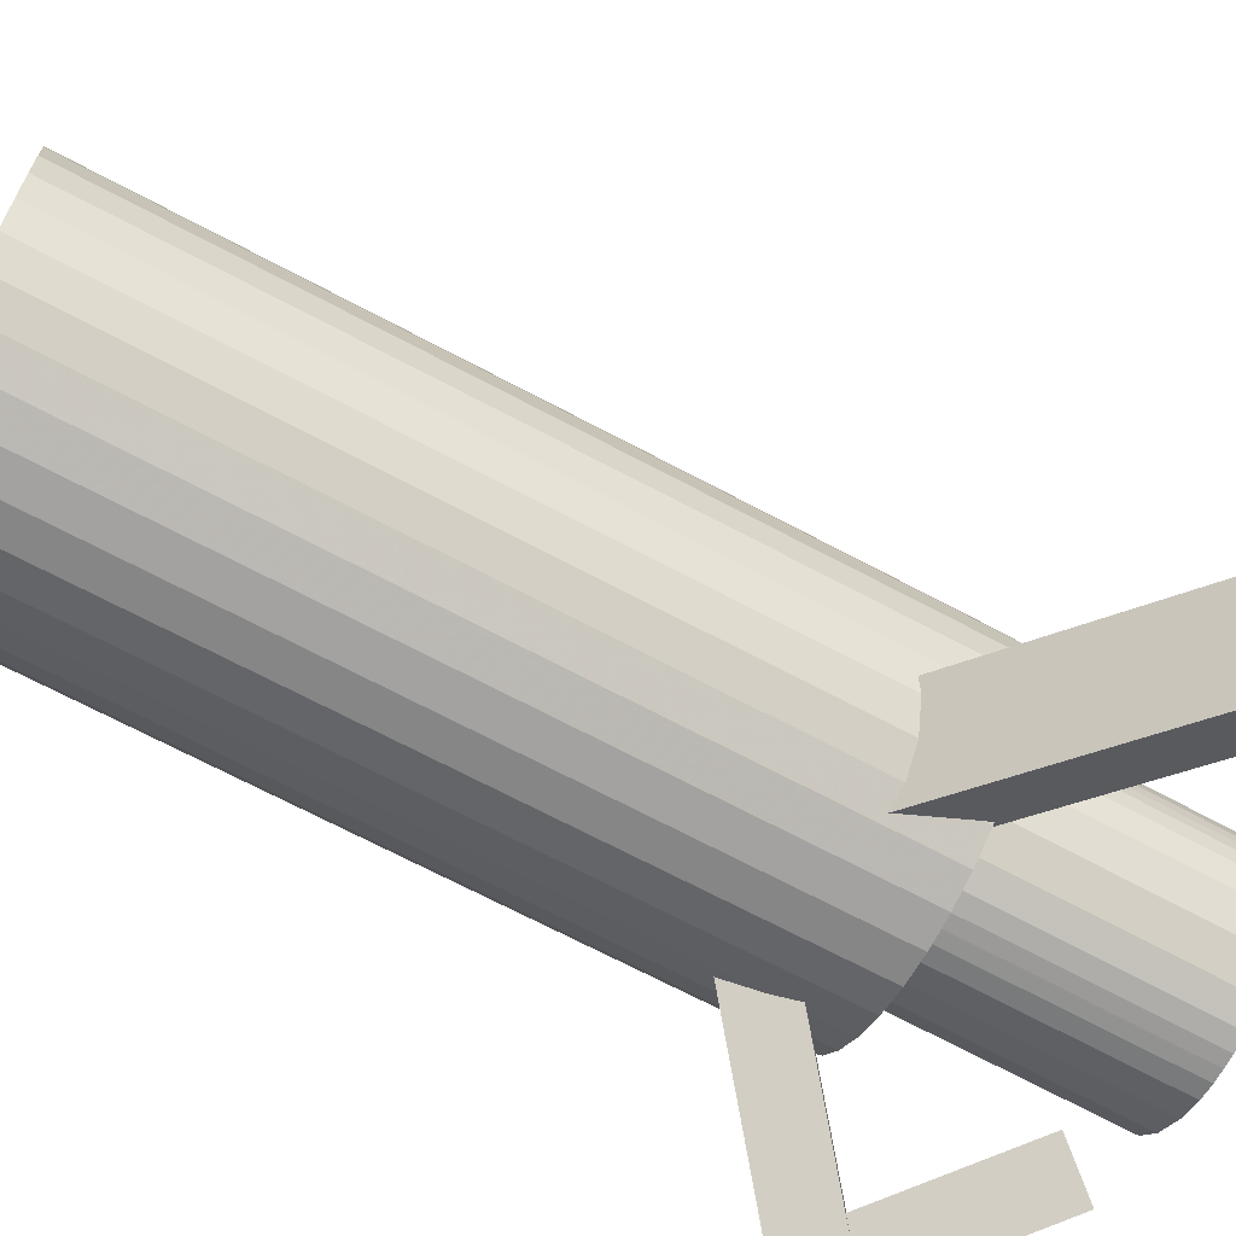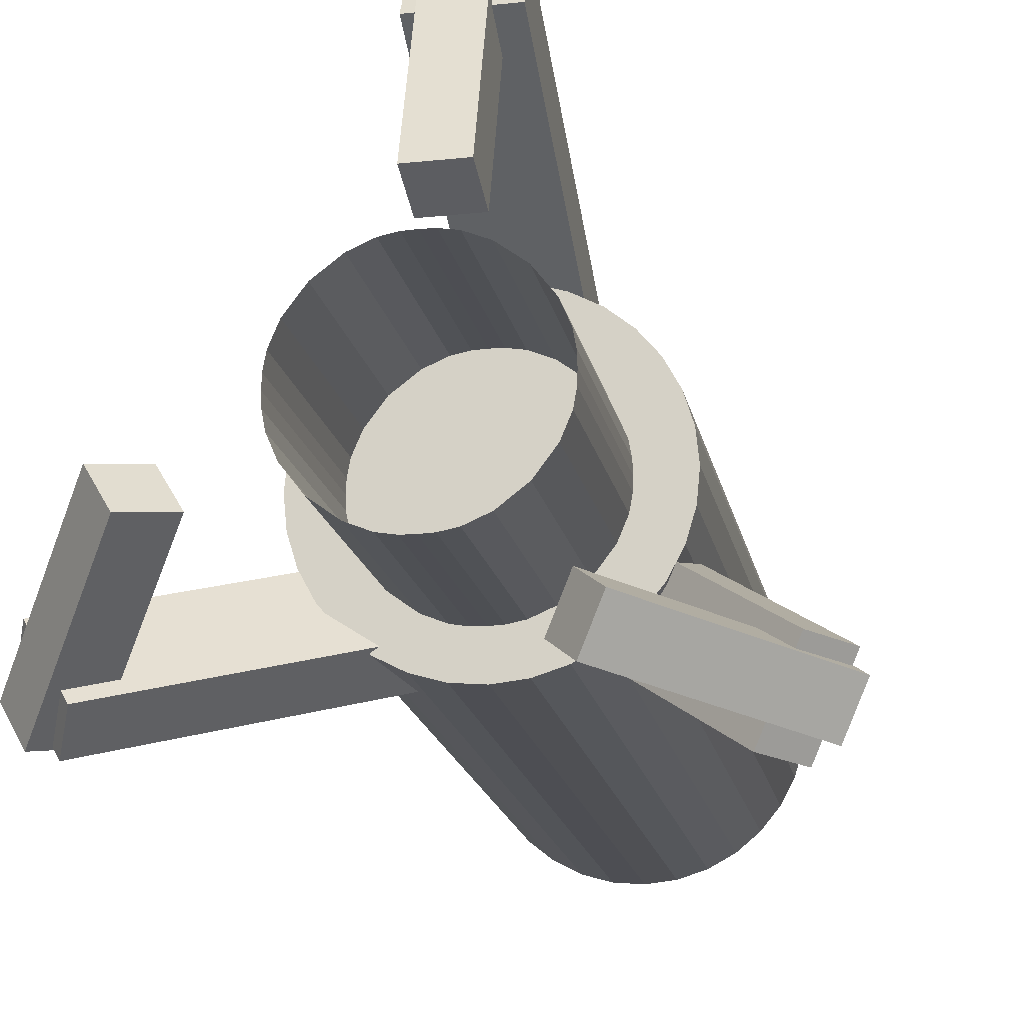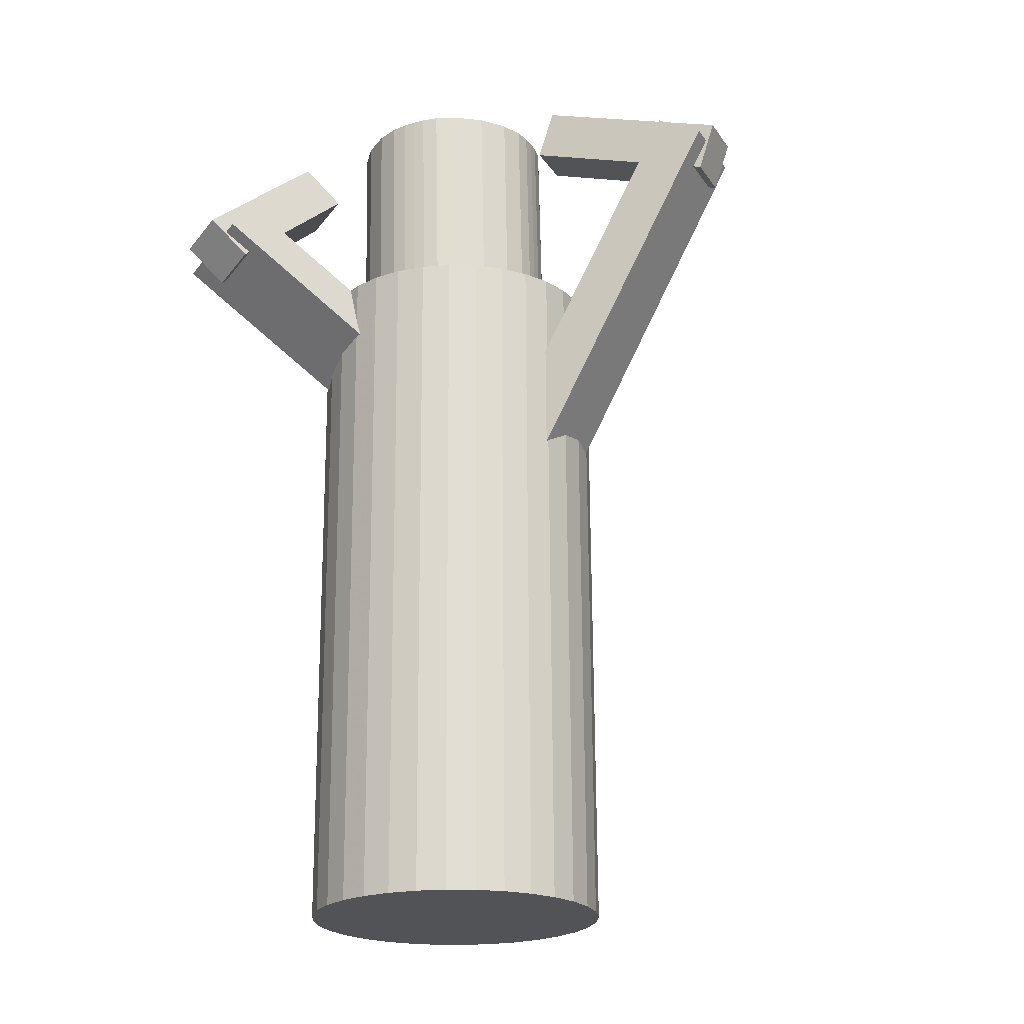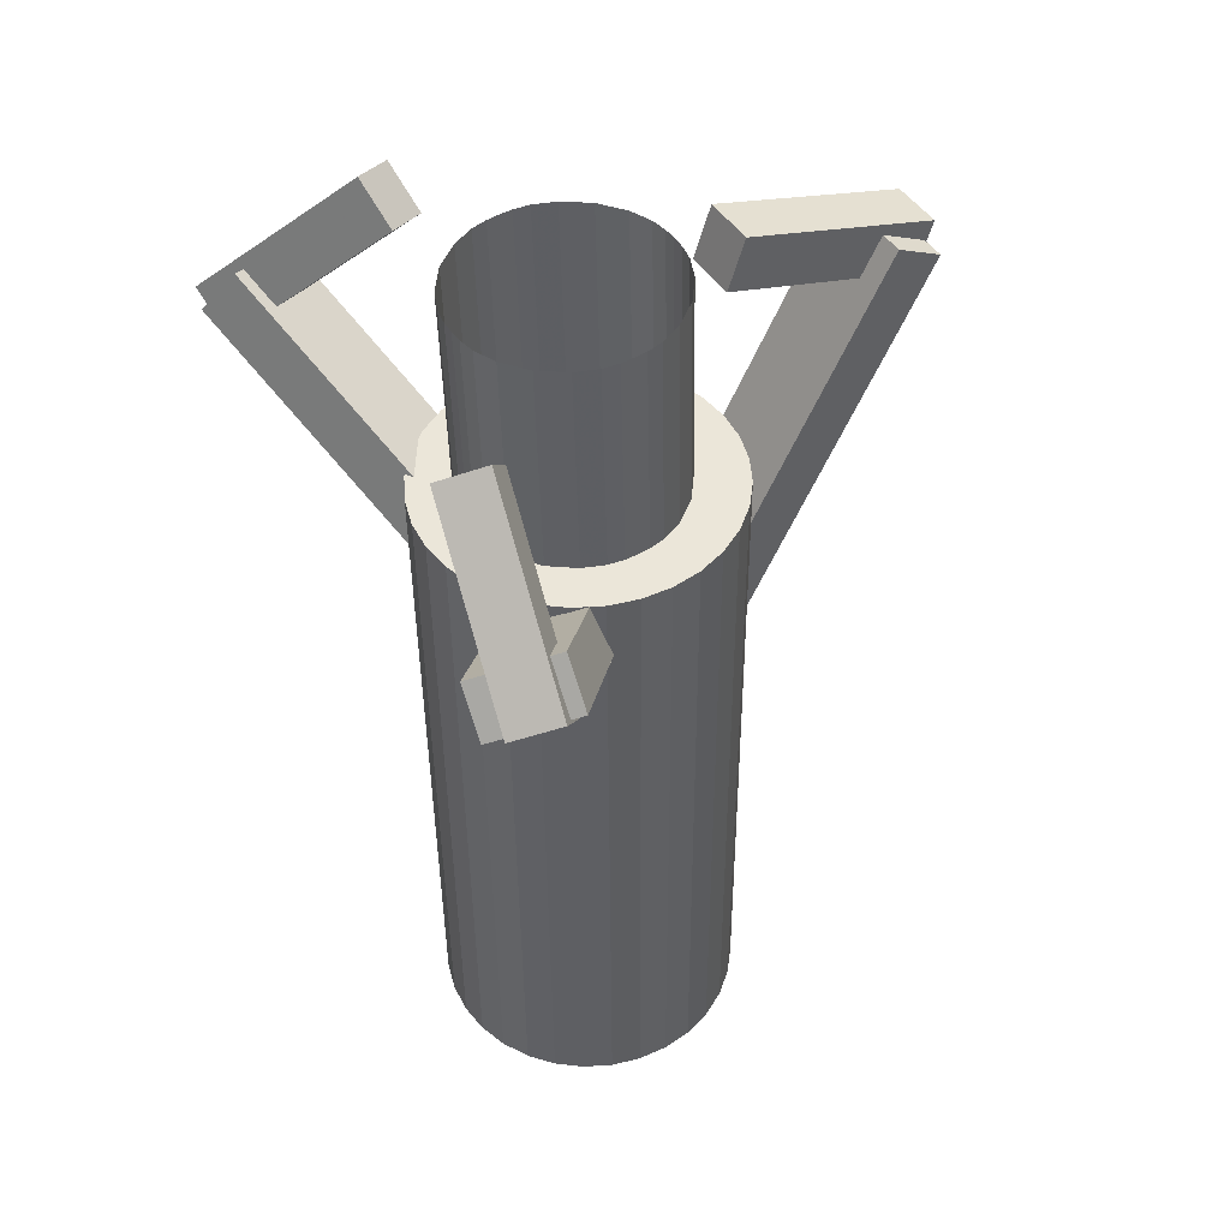
<metadata>
{"format":"obj","ext":"obj","renderer":"f3d","projection":"perspective","resolution":1024,"background":"white","views":[{"elev":-67.3,"azim":-118.2,"up":"+Y"},{"elev":-19.0,"azim":11.3,"up":"+Y"},{"elev":-21.7,"azim":114.8,"up":"+Z"},{"elev":47.4,"azim":58.0,"up":"+Z"}]}
</metadata>
<code>
o Cylinder
v -0.1275 1.391 0.1135
v -0.1275 1.231 -0.3686
v 0.3618 1.231 -0.3686
v 0.3618 1.391 0.1135
v -0.1275 3.289 -0.5168
v -0.1275 3.129 -0.9988
v 0.3618 3.129 -0.9988
v 0.3618 3.289 -0.5168
v -0.2609 2.757 -0.4442
v -0.2609 0.8432 -3.937
v 0.5824 0.8432 -3.937
v 0.5824 2.757 -0.4442
v -0.2609 3.205 -0.6895
v -0.2609 1.291 -4.182
v 0.5824 1.291 -4.182
v 0.5824 3.205 -0.6895
v 0.00655 1.545 -8.803
v 0.00655 1.501 -2.1
v 0.2895 1.517 -8.804
v 0.2895 1.473 -2.1
v 0.5616 1.435 -8.804
v 0.5616 1.39 -2.101
v 0.8124 1.301 -8.805
v 0.8124 1.256 -2.101
v 1.032 1.12 -8.806
v 1.032 1.076 -2.103
v 1.213 0.9005 -8.808
v 1.213 0.8559 -2.104
v 1.347 0.6497 -8.809
v 1.347 0.6051 -2.106
v 1.429 0.3776 -8.811
v 1.429 0.333 -2.108
v 1.457 0.09462 -8.813
v 1.457 0.05001 -2.109
v 1.429 -0.1884 -8.815
v 1.429 -0.233 -2.111
v 1.347 -0.4605 -8.817
v 1.347 -0.5051 -2.113
v 1.213 -0.7113 -8.818
v 1.213 -0.7559 -2.115
v 1.032 -0.9311 -8.82
v 1.032 -0.9757 -2.116
v 0.8124 -1.111 -8.821
v 0.8124 -1.156 -2.117
v 0.5616 -1.246 -8.822
v 0.5616 -1.29 -2.118
v 0.2895 -1.328 -8.822
v 0.2895 -1.373 -2.119
v 0.00655 -1.356 -8.823
v 0.00655 -1.401 -2.119
v -0.2764 -1.328 -8.822
v -0.2764 -1.373 -2.119
v -0.5485 -1.246 -8.822
v -0.5485 -1.29 -2.118
v -0.7993 -1.111 -8.821
v -0.7993 -1.156 -2.117
v -1.019 -0.9311 -8.82
v -1.019 -0.9757 -2.116
v -1.199 -0.7113 -8.818
v -1.199 -0.7559 -2.115
v -1.333 -0.4605 -8.817
v -1.333 -0.5051 -2.113
v -1.416 -0.1884 -8.815
v -1.416 -0.233 -2.111
v -1.444 0.09462 -8.813
v -1.444 0.05001 -2.109
v -1.416 0.3776 -8.811
v -1.416 0.333 -2.108
v -1.333 0.6497 -8.809
v -1.333 0.6051 -2.106
v -1.199 0.9005 -8.808
v -1.199 0.8559 -2.104
v -1.019 1.12 -8.806
v -1.019 1.076 -2.103
v -0.7993 1.301 -8.805
v -0.7993 1.256 -2.101
v -0.5485 1.435 -8.804
v -0.5485 1.39 -2.101
v -0.2764 1.517 -8.804
v -0.2764 1.473 -2.1
v -1.913 -0.8111 0.1153
v -1.554 -0.7155 -0.231
v -1.804 -0.3232 -0.3822
v -2.163 -0.4189 -0.03591
v -2.89 -1.946 -1.211
v -2.531 -1.85 -1.557
v -2.781 -1.458 -1.708
v -3.14 -1.553 -1.362
v -2.493 -1.734 -0.8867
v 0.6255 -0.5905 -3.084
v 0.1939 0.08565 -3.344
v -2.925 -1.058 -1.147
v -2.674 -2.002 -1.282
v 0.445 -0.8582 -3.479
v 0.01343 -0.182 -3.74
v -3.105 -1.326 -1.543
v 1.101 -1.34 -0.3347
v 0.8371 -1.079 -0.681
v 0.6257 -1.494 -0.8321
v 0.89 -1.755 -0.4859
v 2.574 -1.608 -1.661
v 2.31 -1.347 -2.007
v 2.099 -1.761 -2.158
v 2.363 -2.022 -1.812
v 2.191 -1.373 -1.337
v -0.3746 0.7364 -3.534
v -0.739 0.02183 -3.794
v 1.827 -2.088 -1.597
v 2.514 -1.393 -1.732
v -0.05237 0.7164 -3.929
v -0.4167 0.001792 -4.19
v 2.149 -2.108 -1.993
f 5 6 2 1
f 6 7 3 2
f 7 8 4 3
f 8 5 1 4
f 1 2 3 4
f 8 7 6 5
f 13 14 10 9
f 14 15 11 10
f 15 16 12 11
f 16 13 9 12
f 9 10 11 12
f 16 15 14 13
f 17 18 20 19
f 19 20 22 21
f 21 22 24 23
f 23 24 26 25
f 25 26 28 27
f 27 28 30 29
f 29 30 32 31
f 31 32 34 33
f 33 34 36 35
f 35 36 38 37
f 37 38 40 39
f 39 40 42 41
f 41 42 44 43
f 43 44 46 45
f 45 46 48 47
f 47 48 50 49
f 49 50 52 51
f 51 52 54 53
f 53 54 56 55
f 55 56 58 57
f 57 58 60 59
f 59 60 62 61
f 61 62 64 63
f 63 64 66 65
f 65 66 68 67
f 67 68 70 69
f 69 70 72 71
f 71 72 74 73
f 73 74 76 75
f 75 76 78 77
f 20 18 80 78 76 74 72 70 68 66 64 62 60 58 56 54 52 50 48 46 44 42 40 38 36 34 32 30 28 26 24 22
f 79 80 18 17
f 77 78 80 79
f 17 19 21 23 25 27 29 31 33 35 37 39 41 43 45 47 49 51 53 55 57 59 61 63 65 67 69 71 73 75 77 79
f 85 86 82 81
f 86 87 83 82
f 87 88 84 83
f 88 85 81 84
f 81 82 83 84
f 88 87 86 85
f 93 94 90 89
f 94 95 91 90
f 95 96 92 91
f 96 93 89 92
f 89 90 91 92
f 96 95 94 93
f 101 102 98 97
f 102 103 99 98
f 103 104 100 99
f 104 101 97 100
f 97 98 99 100
f 104 103 102 101
f 109 110 106 105
f 110 111 107 106
f 111 112 108 107
f 112 109 105 108
f 105 106 107 108
f 112 111 110 109
o Surface
v -0.7071 -0.6671 -3.577
v -0.7071 -0.6786 -3.065
v -0.7071 -0.6901 -2.553
v -0.7071 -0.7016 -2.041
v -0.7071 -0.7131 -1.528
v -0.7071 -0.7245 -1.016
v -0.7071 -0.736 -0.5036
v -0.7071 -0.7475 0.008727
v -0.8833 -0.4341 -3.572
v -0.8833 -0.4456 -3.06
v -0.8833 -0.4571 -2.548
v -0.8833 -0.4685 -2.035
v -0.8833 -0.48 -1.523
v -0.8833 -0.4915 -1.011
v -0.8833 -0.503 -0.4984
v -0.8833 -0.5145 0.01395
v -0.9692 -0.2301 -3.568
v -0.9692 -0.2416 -3.055
v -0.9692 -0.2531 -2.543
v -0.9692 -0.2646 -2.031
v -0.9692 -0.276 -1.518
v -0.9692 -0.2875 -1.006
v -0.9692 -0.299 -0.4938
v -0.9692 -0.3105 0.01852
v -0.9965 -0.07859 -3.564
v -0.9965 -0.09007 -3.052
v -0.9965 -0.1015 -2.54
v -0.9965 -0.113 -2.027
v -0.9965 -0.1245 -1.515
v -0.9965 -0.136 -1.003
v -0.9965 -0.1475 -0.4904
v -0.9965 -0.159 0.02192
v -1 0.04018 -3.562
v -1 0.0287 -3.049
v -1 0.01722 -2.537
v -1 0.00574 -2.025
v -1 -0.00574 -1.512
v -1 -0.01722 -1
v -1 -0.0287 -0.4877
v -1 -0.04018 0.02458
v -0.9965 0.159 -3.559
v -0.9965 0.1475 -3.047
v -0.9965 0.136 -2.534
v -0.9965 0.1245 -2.022
v -0.9965 0.113 -1.51
v -0.9965 0.1015 -0.9974
v -0.9965 0.09007 -0.4851
v -0.9965 0.07859 0.02724
v -0.9692 0.3105 -3.556
v -0.9692 0.299 -3.043
v -0.9692 0.2875 -2.531
v -0.9692 0.276 -2.019
v -0.9692 0.2646 -1.506
v -0.9692 0.2531 -0.994
v -0.9692 0.2416 -0.4817
v -0.9692 0.2301 0.03063
v -0.8833 0.5145 -3.551
v -0.8833 0.503 -3.039
v -0.8833 0.4915 -2.526
v -0.8833 0.48 -2.014
v -0.8833 0.4685 -1.502
v -0.8833 0.4571 -0.9894
v -0.8833 0.4456 -0.4771
v -0.8833 0.4341 0.03521
v -0.7071 0.7475 -3.546
v -0.7071 0.736 -3.033
v -0.7071 0.7245 -2.521
v -0.7071 0.7131 -2.009
v -0.7071 0.7016 -1.496
v -0.7071 0.6901 -0.9842
v -0.7071 0.6786 -0.4719
v -0.7071 0.6671 0.04043
v -0.4741 0.9238 -3.542
v -0.4741 0.9123 -3.029
v -0.4741 0.9008 -2.517
v -0.4741 0.8893 -2.005
v -0.4741 0.8779 -1.493
v -0.4741 0.8664 -0.9802
v -0.4741 0.8549 -0.4679
v -0.4741 0.8434 0.04438
v -0.2702 1.01 -3.54
v -0.2702 0.9982 -3.028
v -0.2702 0.9867 -2.515
v -0.2702 0.9753 -2.003
v -0.2702 0.9638 -1.491
v -0.2702 0.9523 -0.9783
v -0.2702 0.9408 -0.466
v -0.2702 0.9293 0.0463
v -0.1187 1.037 -3.539
v -0.1187 1.026 -3.027
v -0.1187 1.014 -2.515
v -0.1187 1.003 -2.002
v -0.1187 0.9911 -1.49
v -0.1187 0.9796 -0.9777
v -0.1187 0.9681 -0.4654
v -0.1187 0.9567 0.04692
v 0 1.04 -3.539
v 0 1.029 -3.027
v 0 1.018 -2.515
v 0 1.006 -2.002
v 0 0.9946 -1.49
v 0 0.9831 -0.9776
v 0 0.9716 -0.4653
v 0 0.9601 0.04699
v 0.1187 1.037 -3.539
v 0.1187 1.026 -3.027
v 0.1187 1.014 -2.515
v 0.1187 1.003 -2.002
v 0.1187 0.9911 -1.49
v 0.1187 0.9796 -0.9777
v 0.1187 0.9681 -0.4654
v 0.1187 0.9567 0.04692
v 0.2702 1.01 -3.54
v 0.2702 0.9982 -3.028
v 0.2702 0.9867 -2.515
v 0.2702 0.9753 -2.003
v 0.2702 0.9638 -1.491
v 0.2702 0.9523 -0.9783
v 0.2702 0.9408 -0.466
v 0.2702 0.9293 0.0463
v 0.4741 0.9238 -3.542
v 0.4741 0.9123 -3.029
v 0.4741 0.9008 -2.517
v 0.4741 0.8893 -2.005
v 0.4741 0.8779 -1.493
v 0.4741 0.8664 -0.9802
v 0.4741 0.8549 -0.4679
v 0.4741 0.8434 0.04438
v 0.7071 0.7475 -3.546
v 0.7071 0.736 -3.033
v 0.7071 0.7245 -2.521
v 0.7071 0.7131 -2.009
v 0.7071 0.7016 -1.496
v 0.7071 0.6901 -0.9842
v 0.7071 0.6786 -0.4719
v 0.7071 0.6671 0.04043
v 0.8833 0.5145 -3.551
v 0.8833 0.503 -3.039
v 0.8833 0.4915 -2.526
v 0.8833 0.48 -2.014
v 0.8833 0.4685 -1.502
v 0.8833 0.4571 -0.9894
v 0.8833 0.4456 -0.4771
v 0.8833 0.4341 0.03521
v 0.9692 0.3105 -3.556
v 0.9692 0.299 -3.043
v 0.9692 0.2875 -2.531
v 0.9692 0.276 -2.019
v 0.9692 0.2646 -1.506
v 0.9692 0.2531 -0.994
v 0.9692 0.2416 -0.4817
v 0.9692 0.2301 0.03063
v 0.9965 0.159 -3.559
v 0.9965 0.1475 -3.047
v 0.9965 0.136 -2.534
v 0.9965 0.1245 -2.022
v 0.9965 0.113 -1.51
v 0.9965 0.1015 -0.9974
v 0.9965 0.09007 -0.4851
v 0.9965 0.07859 0.02724
v 1 0.04018 -3.562
v 1 0.0287 -3.049
v 1 0.01722 -2.537
v 1 0.00574 -2.025
v 1 -0.00574 -1.512
v 1 -0.01722 -1
v 1 -0.0287 -0.4877
v 1 -0.04018 0.02458
v 0.9965 -0.07859 -3.564
v 0.9965 -0.09007 -3.052
v 0.9965 -0.1015 -2.54
v 0.9965 -0.113 -2.027
v 0.9965 -0.1245 -1.515
v 0.9965 -0.136 -1.003
v 0.9965 -0.1475 -0.4904
v 0.9965 -0.159 0.02192
v 0.9692 -0.2301 -3.568
v 0.9692 -0.2416 -3.055
v 0.9692 -0.2531 -2.543
v 0.9692 -0.2646 -2.031
v 0.9692 -0.276 -1.518
v 0.9692 -0.2875 -1.006
v 0.9692 -0.299 -0.4938
v 0.9692 -0.3105 0.01852
v 0.8833 -0.4341 -3.572
v 0.8833 -0.4456 -3.06
v 0.8833 -0.4571 -2.548
v 0.8833 -0.4685 -2.035
v 0.8833 -0.48 -1.523
v 0.8833 -0.4915 -1.011
v 0.8833 -0.503 -0.4984
v 0.8833 -0.5145 0.01395
v 0.7071 -0.6671 -3.577
v 0.7071 -0.6786 -3.065
v 0.7071 -0.6901 -2.553
v 0.7071 -0.7016 -2.041
v 0.7071 -0.7131 -1.528
v 0.7071 -0.7245 -1.016
v 0.7071 -0.736 -0.5036
v 0.7071 -0.7475 0.008727
v 0.4741 -0.8434 -3.581
v 0.4741 -0.8549 -3.069
v 0.4741 -0.8664 -2.557
v 0.4741 -0.8779 -2.044
v 0.4741 -0.8893 -1.532
v 0.4741 -0.9008 -1.02
v 0.4741 -0.9123 -0.5075
v 0.4741 -0.9238 0.004777
v 0.2702 -0.9293 -3.583
v 0.2702 -0.9408 -3.071
v 0.2702 -0.9523 -2.559
v 0.2702 -0.9638 -2.046
v 0.2702 -0.9753 -1.534
v 0.2702 -0.9867 -1.022
v 0.2702 -0.9982 -0.5095
v 0.2702 -1.01 0.002851
v 0.1187 -0.9567 -3.584
v 0.1187 -0.9681 -3.072
v 0.1187 -0.9796 -2.559
v 0.1187 -0.9911 -2.047
v 0.1187 -1.003 -1.535
v 0.1187 -1.014 -1.022
v 0.1187 -1.026 -0.5101
v 0.1187 -1.037 0.002239
v 0 -0.9601 -3.584
v 0 -0.9716 -3.072
v 0 -0.9831 -2.559
v 0 -0.9946 -2.047
v 0 -1.006 -1.535
v 0 -1.018 -1.022
v 0 -1.029 -0.5101
v 0 -1.04 0.002162
v -0.1187 -0.9567 -3.584
v -0.1187 -0.9681 -3.072
v -0.1187 -0.9796 -2.559
v -0.1187 -0.9911 -2.047
v -0.1187 -1.003 -1.535
v -0.1187 -1.014 -1.022
v -0.1187 -1.026 -0.5101
v -0.1187 -1.037 0.002239
v -0.2702 -0.9293 -3.583
v -0.2702 -0.9408 -3.071
v -0.2702 -0.9523 -2.559
v -0.2702 -0.9638 -2.046
v -0.2702 -0.9753 -1.534
v -0.2702 -0.9867 -1.022
v -0.2702 -0.9982 -0.5095
v -0.2702 -1.01 0.002852
v -0.4741 -0.8434 -3.581
v -0.4741 -0.8549 -3.069
v -0.4741 -0.8664 -2.557
v -0.4741 -0.8779 -2.044
v -0.4741 -0.8893 -1.532
v -0.4741 -0.9008 -1.02
v -0.4741 -0.9123 -0.5075
v -0.4741 -0.9238 0.004777
f 114 122 121 113
f 115 123 122 114
f 116 124 123 115
f 117 125 124 116
f 118 126 125 117
f 119 127 126 118
f 120 128 127 119
f 122 130 129 121
f 123 131 130 122
f 124 132 131 123
f 125 133 132 124
f 126 134 133 125
f 127 135 134 126
f 128 136 135 127
f 130 138 137 129
f 131 139 138 130
f 132 140 139 131
f 133 141 140 132
f 134 142 141 133
f 135 143 142 134
f 136 144 143 135
f 138 146 145 137
f 139 147 146 138
f 140 148 147 139
f 141 149 148 140
f 142 150 149 141
f 143 151 150 142
f 144 152 151 143
f 146 154 153 145
f 147 155 154 146
f 148 156 155 147
f 149 157 156 148
f 150 158 157 149
f 151 159 158 150
f 152 160 159 151
f 154 162 161 153
f 155 163 162 154
f 156 164 163 155
f 157 165 164 156
f 158 166 165 157
f 159 167 166 158
f 160 168 167 159
f 162 170 169 161
f 163 171 170 162
f 164 172 171 163
f 165 173 172 164
f 166 174 173 165
f 167 175 174 166
f 168 176 175 167
f 170 178 177 169
f 171 179 178 170
f 172 180 179 171
f 173 181 180 172
f 174 182 181 173
f 175 183 182 174
f 176 184 183 175
f 178 186 185 177
f 179 187 186 178
f 180 188 187 179
f 181 189 188 180
f 182 190 189 181
f 183 191 190 182
f 184 192 191 183
f 186 194 193 185
f 187 195 194 186
f 188 196 195 187
f 189 197 196 188
f 190 198 197 189
f 191 199 198 190
f 192 200 199 191
f 194 202 201 193
f 195 203 202 194
f 196 204 203 195
f 197 205 204 196
f 198 206 205 197
f 199 207 206 198
f 200 208 207 199
f 202 210 209 201
f 203 211 210 202
f 204 212 211 203
f 205 213 212 204
f 206 214 213 205
f 207 215 214 206
f 208 216 215 207
f 210 218 217 209
f 211 219 218 210
f 212 220 219 211
f 213 221 220 212
f 214 222 221 213
f 215 223 222 214
f 216 224 223 215
f 218 226 225 217
f 219 227 226 218
f 220 228 227 219
f 221 229 228 220
f 222 230 229 221
f 223 231 230 222
f 224 232 231 223
f 226 234 233 225
f 227 235 234 226
f 228 236 235 227
f 229 237 236 228
f 230 238 237 229
f 231 239 238 230
f 232 240 239 231
f 234 242 241 233
f 235 243 242 234
f 236 244 243 235
f 237 245 244 236
f 238 246 245 237
f 239 247 246 238
f 240 248 247 239
f 242 250 249 241
f 243 251 250 242
f 244 252 251 243
f 245 253 252 244
f 246 254 253 245
f 247 255 254 246
f 248 256 255 247
f 250 258 257 249
f 251 259 258 250
f 252 260 259 251
f 253 261 260 252
f 254 262 261 253
f 255 263 262 254
f 256 264 263 255
f 258 266 265 257
f 259 267 266 258
f 260 268 267 259
f 261 269 268 260
f 262 270 269 261
f 263 271 270 262
f 264 272 271 263
f 266 274 273 265
f 267 275 274 266
f 268 276 275 267
f 269 277 276 268
f 270 278 277 269
f 271 279 278 270
f 272 280 279 271
f 274 282 281 273
f 275 283 282 274
f 276 284 283 275
f 277 285 284 276
f 278 286 285 277
f 279 287 286 278
f 280 288 287 279
f 282 290 289 281
f 283 291 290 282
f 284 292 291 283
f 285 293 292 284
f 286 294 293 285
f 287 295 294 286
f 288 296 295 287
f 290 298 297 289
f 291 299 298 290
f 292 300 299 291
f 293 301 300 292
f 294 302 301 293
f 295 303 302 294
f 296 304 303 295
f 298 306 305 297
f 299 307 306 298
f 300 308 307 299
f 301 309 308 300
f 302 310 309 301
f 303 311 310 302
f 304 312 311 303
f 306 314 313 305
f 307 315 314 306
f 308 316 315 307
f 309 317 316 308
f 310 318 317 309
f 311 319 318 310
f 312 320 319 311
f 314 322 321 313
f 315 323 322 314
f 316 324 323 315
f 317 325 324 316
f 318 326 325 317
f 319 327 326 318
f 320 328 327 319
f 322 330 329 321
f 323 331 330 322
f 324 332 331 323
f 325 333 332 324
f 326 334 333 325
f 327 335 334 326
f 328 336 335 327
f 330 338 337 329
f 331 339 338 330
f 332 340 339 331
f 333 341 340 332
f 334 342 341 333
f 335 343 342 334
f 336 344 343 335
f 338 346 345 337
f 339 347 346 338
f 340 348 347 339
f 341 349 348 340
f 342 350 349 341
f 343 351 350 342
f 344 352 351 343
f 346 354 353 345
f 347 355 354 346
f 348 356 355 347
f 349 357 356 348
f 350 358 357 349
f 351 359 358 350
f 352 360 359 351
f 354 362 361 353
f 355 363 362 354
f 356 364 363 355
f 357 365 364 356
f 358 366 365 357
f 359 367 366 358
f 360 368 367 359
f 362 114 113 361
f 363 115 114 362
f 364 116 115 363
f 365 117 116 364
f 366 118 117 365
f 367 119 118 366
f 368 120 119 367

</code>
